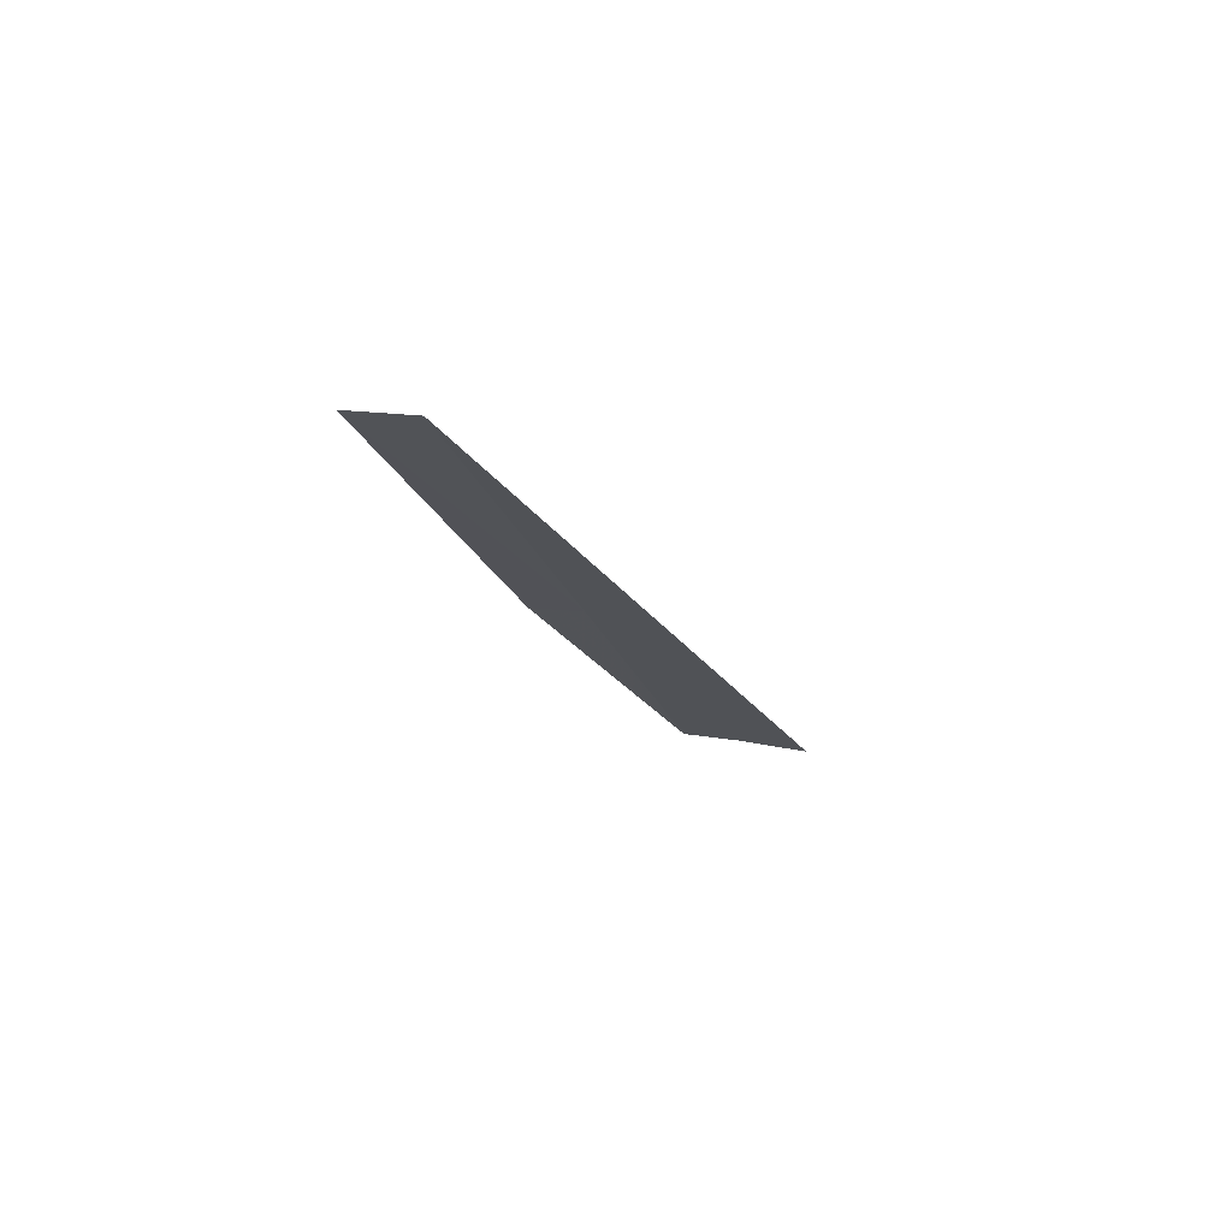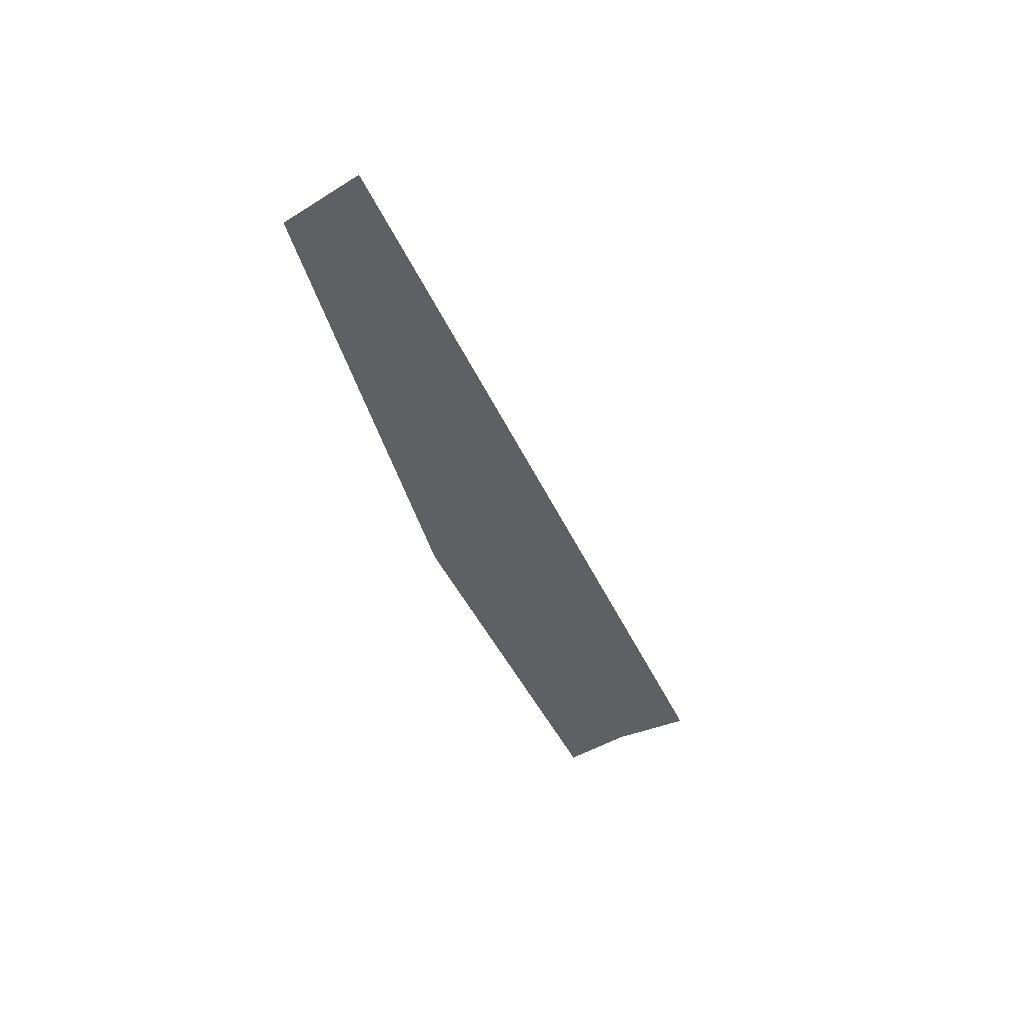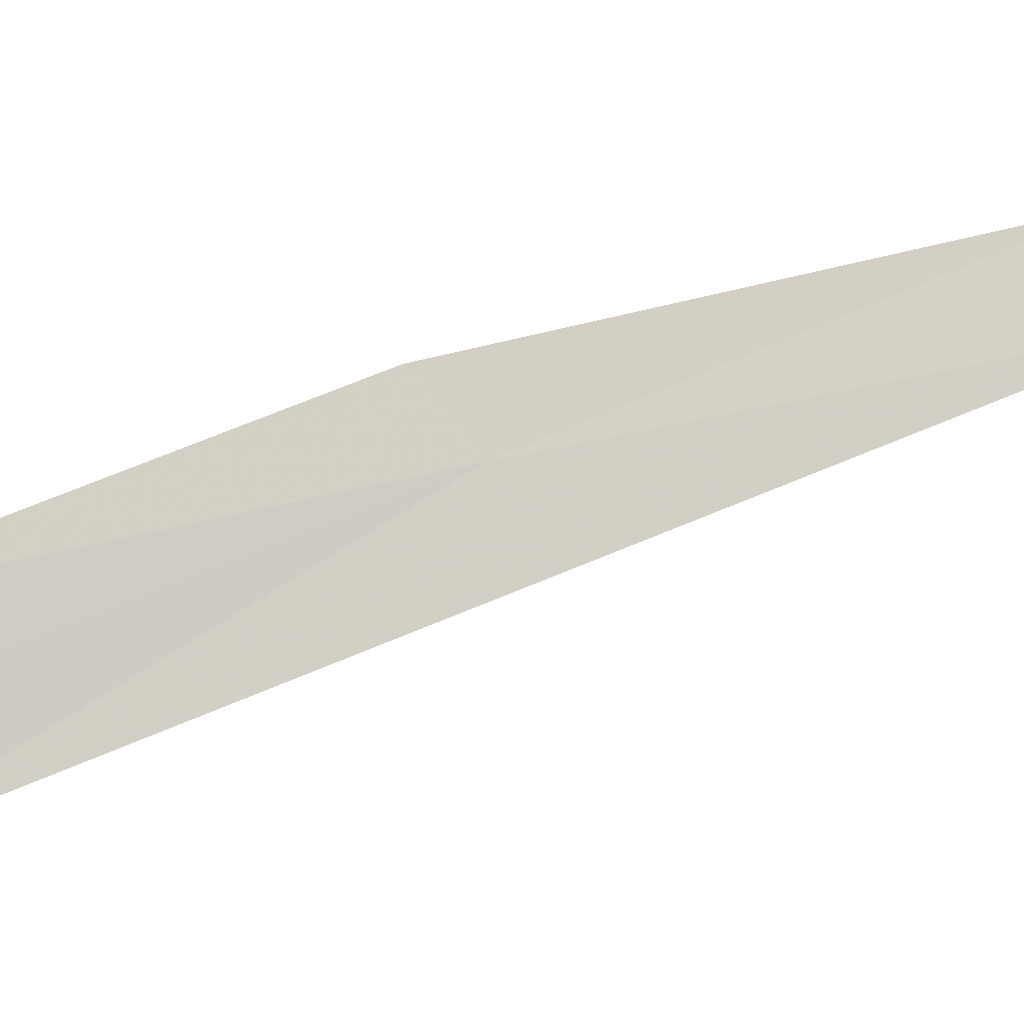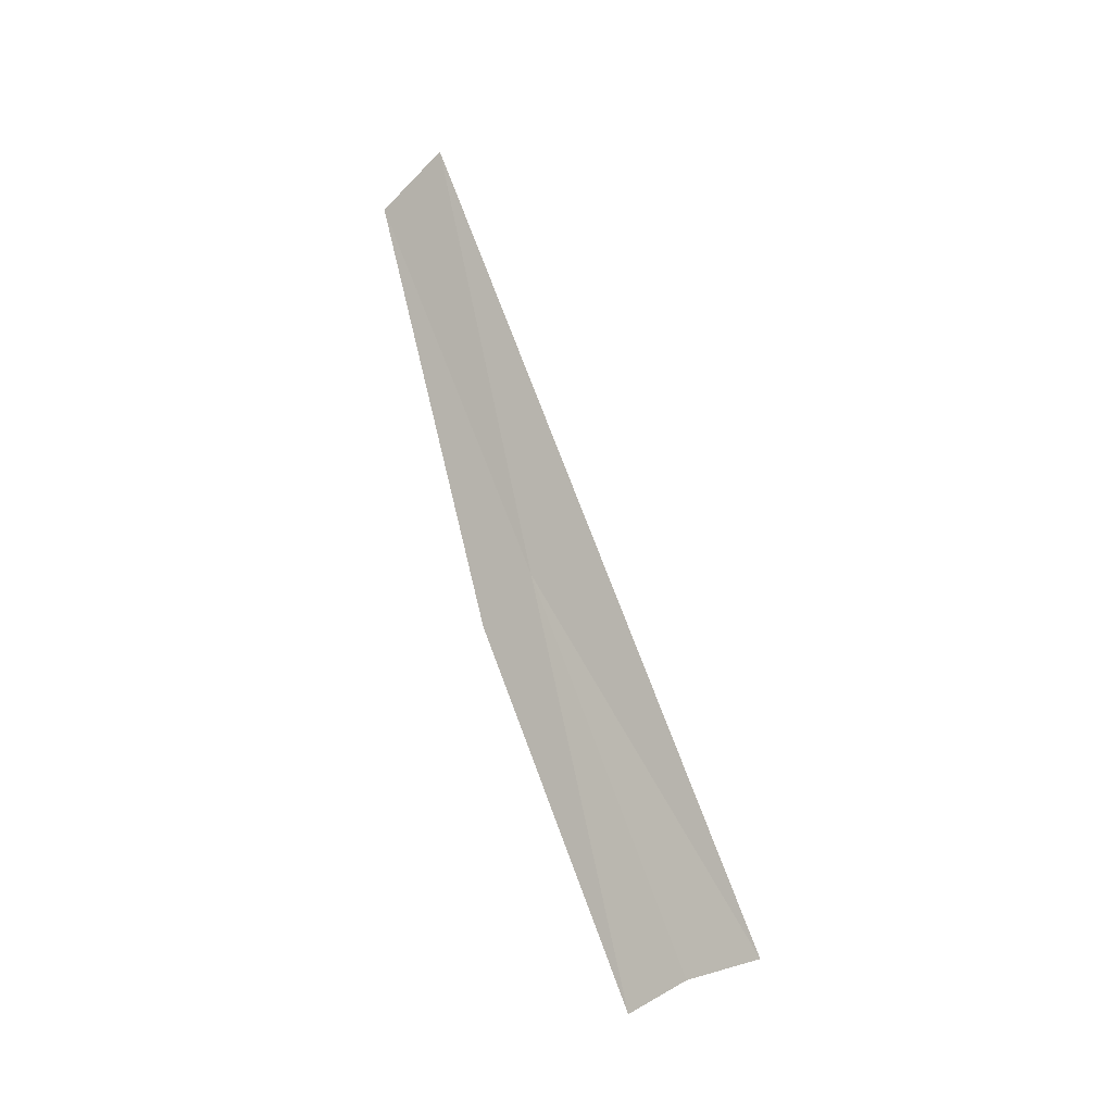
<metadata>
{"format":"obj","ext":"obj","renderer":"f3d","projection":"perspective","resolution":1024,"background":"white","views":[{"elev":75.7,"azim":-74.3,"up":"+Z"},{"elev":44.8,"azim":-93.8,"up":"+Z"},{"elev":-9.5,"azim":-103.6,"up":"+Y"},{"elev":-7.8,"azim":-61.1,"up":"+Z"}]}
</metadata>
<code>
v -28.17 33.68 25.01
v -28.16 34.06 24.68
v -28.18 34.88 27.71
v -28.21 34.4 28.05
v -28.17 32.97 22.18
v -28.16 32.57 22.41
v -28.13 32.09 22.55
f 1 3 2
f 1 2 5
f 1 5 6
f 1 6 7
f 1 4 3
f 1 7 4

</code>
